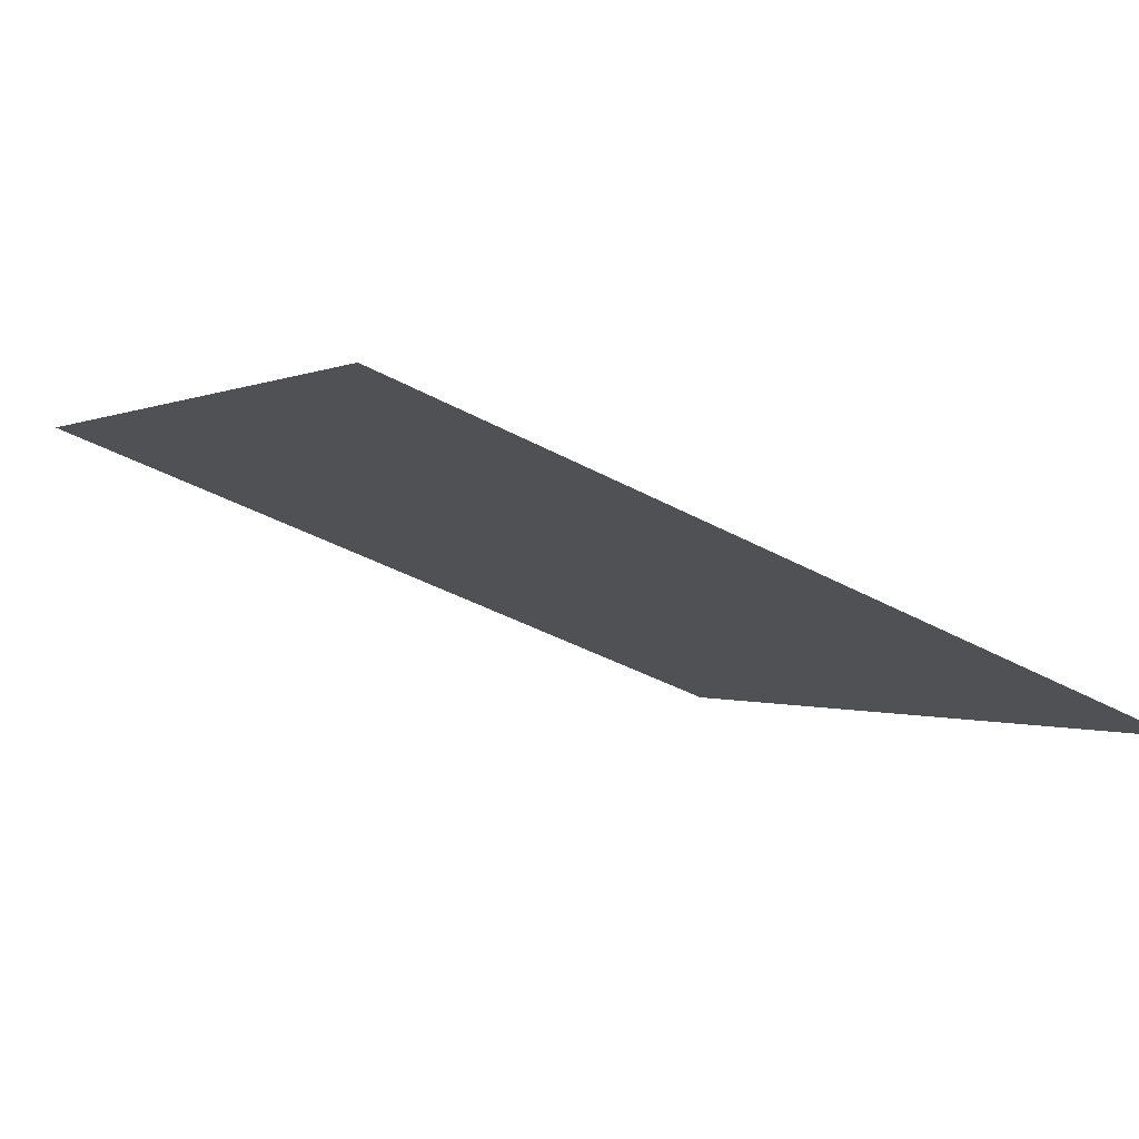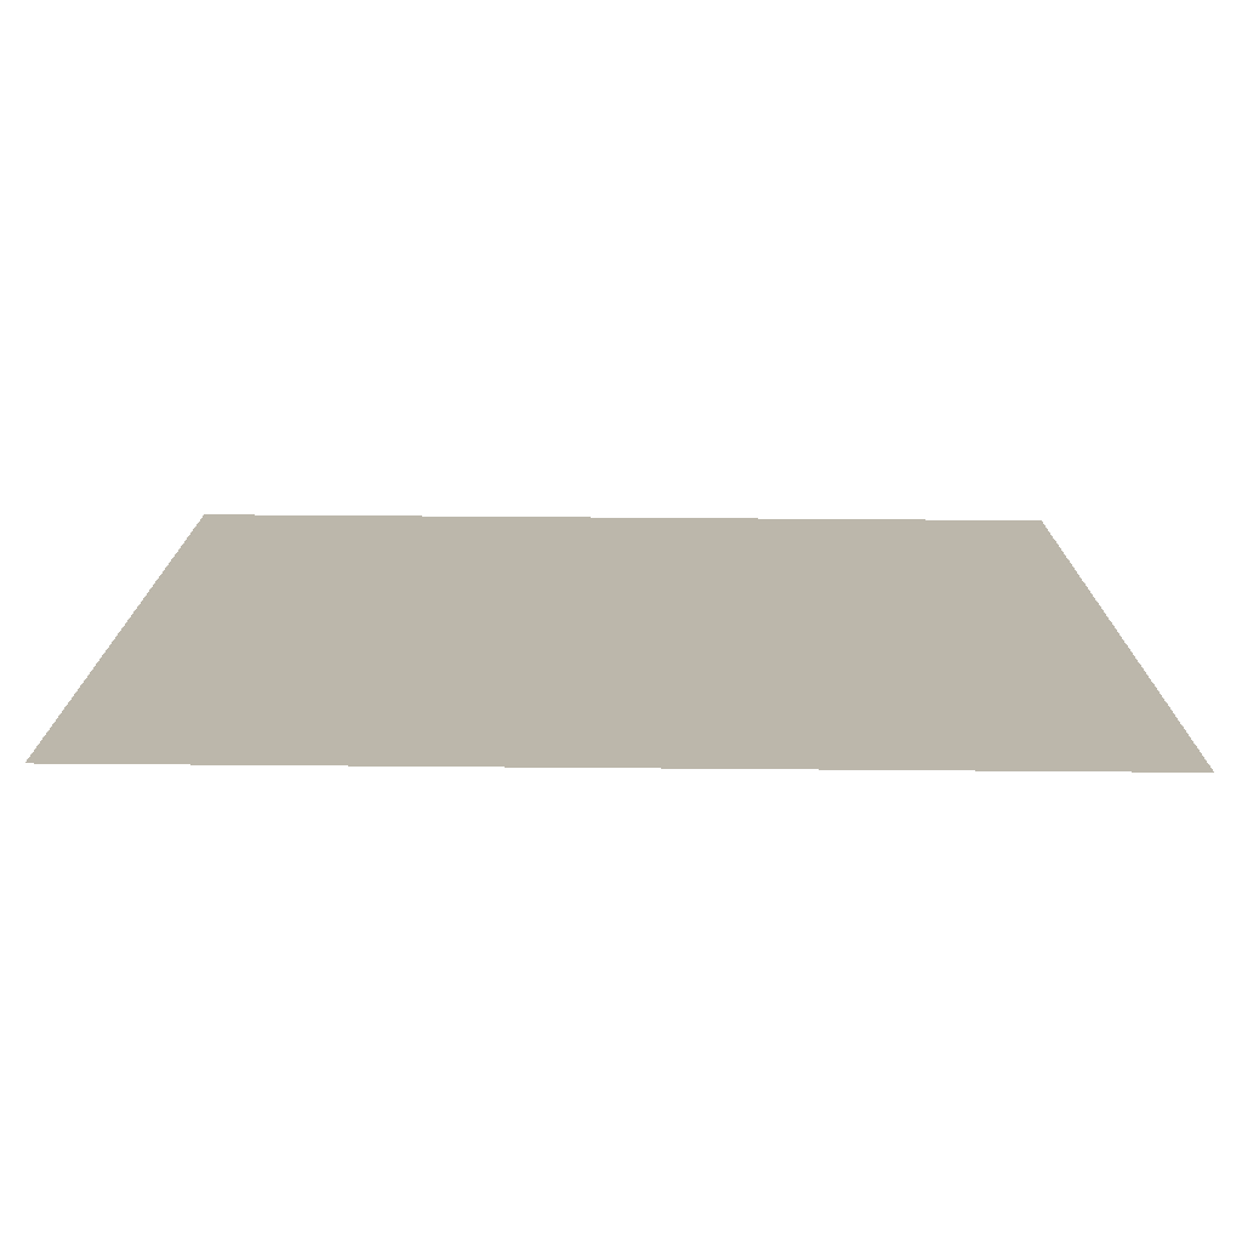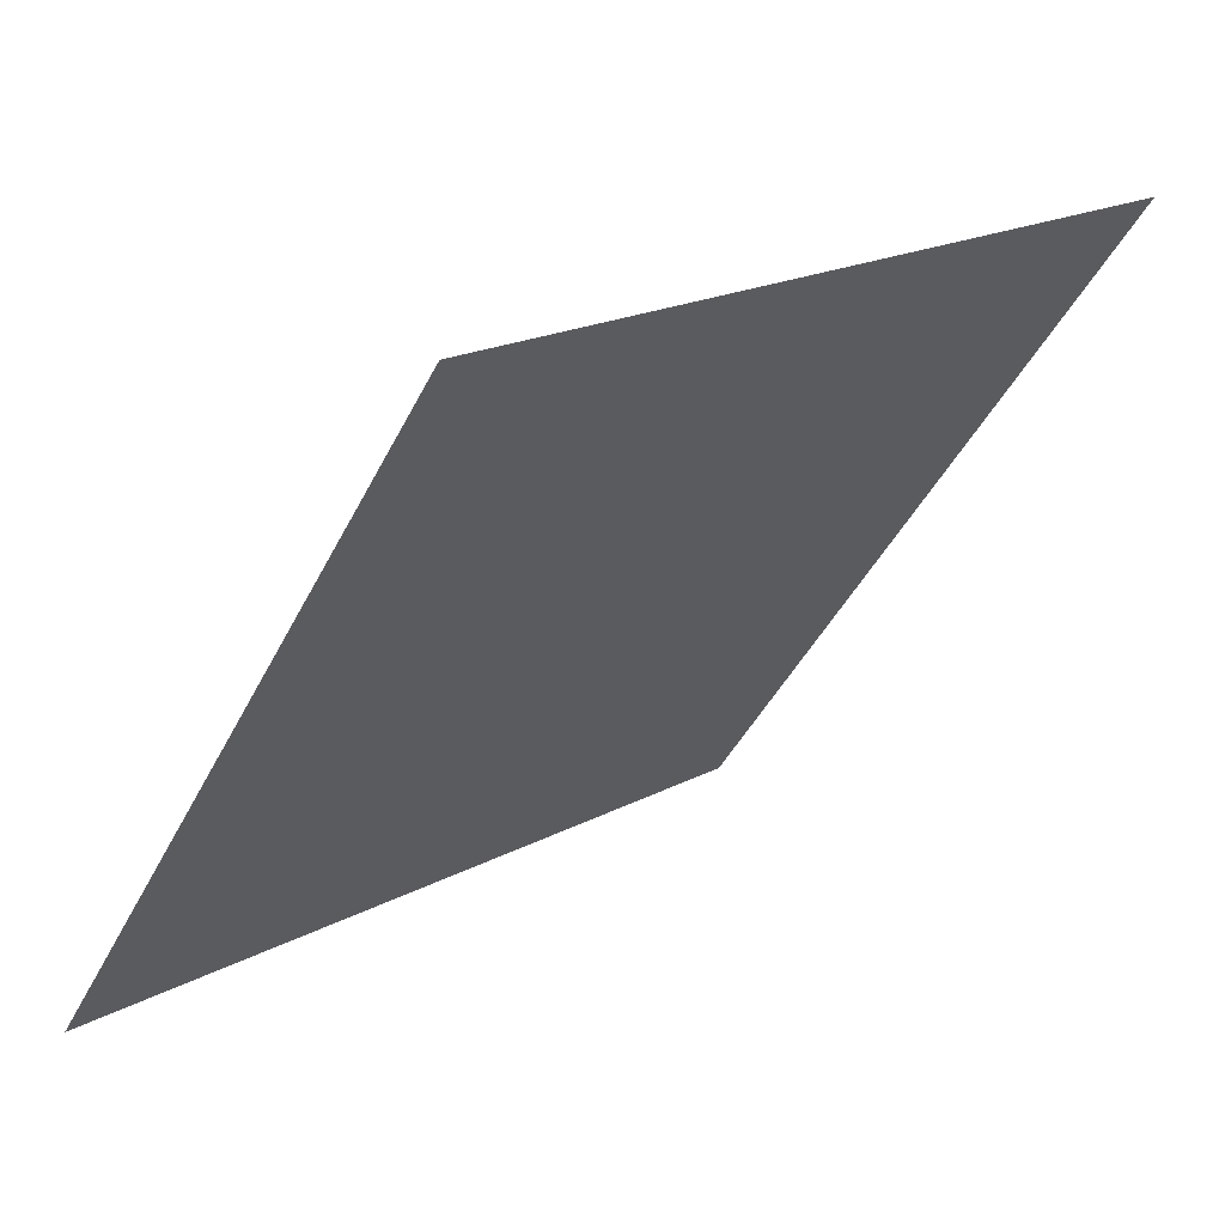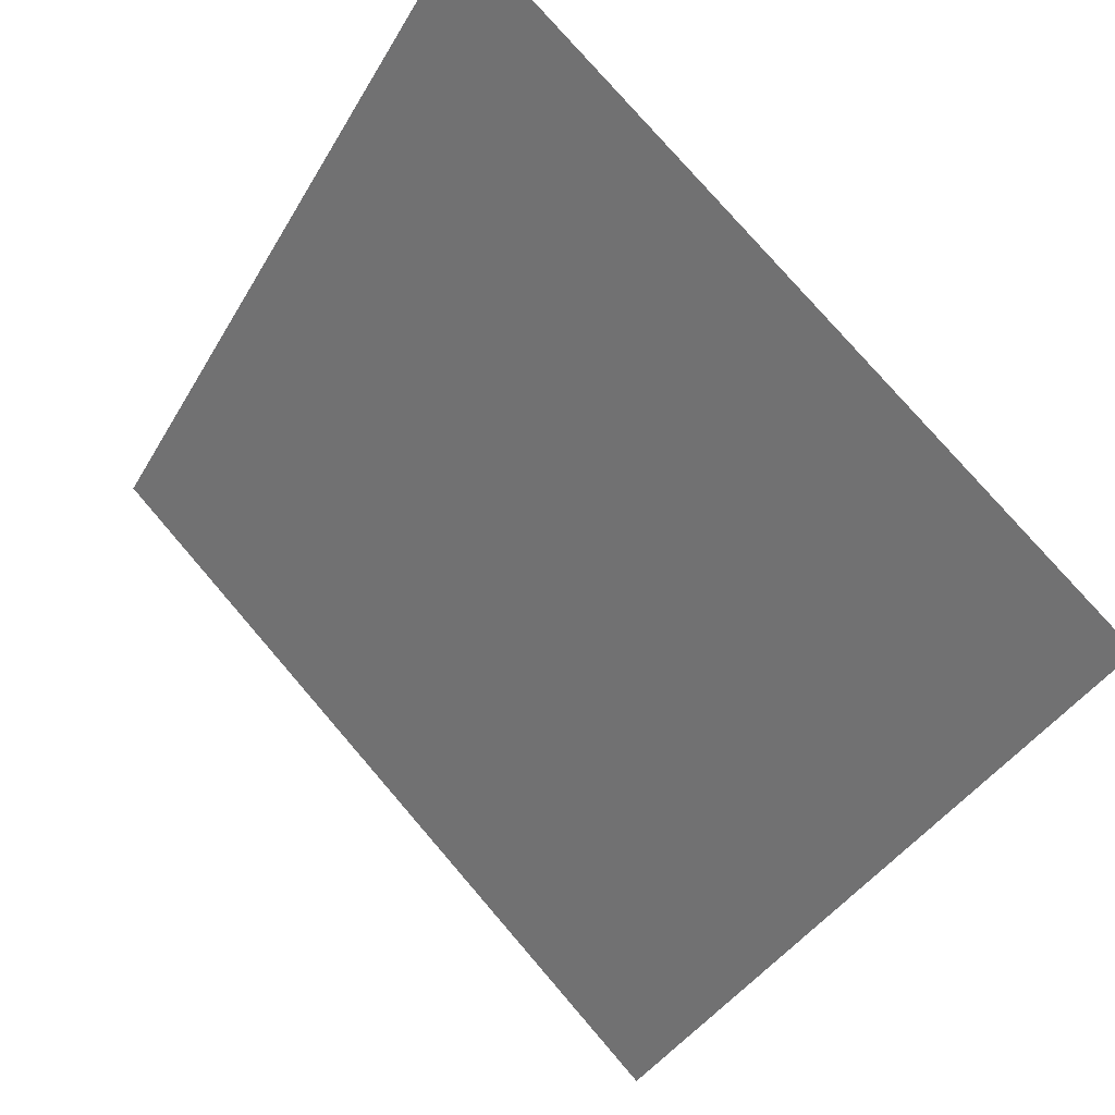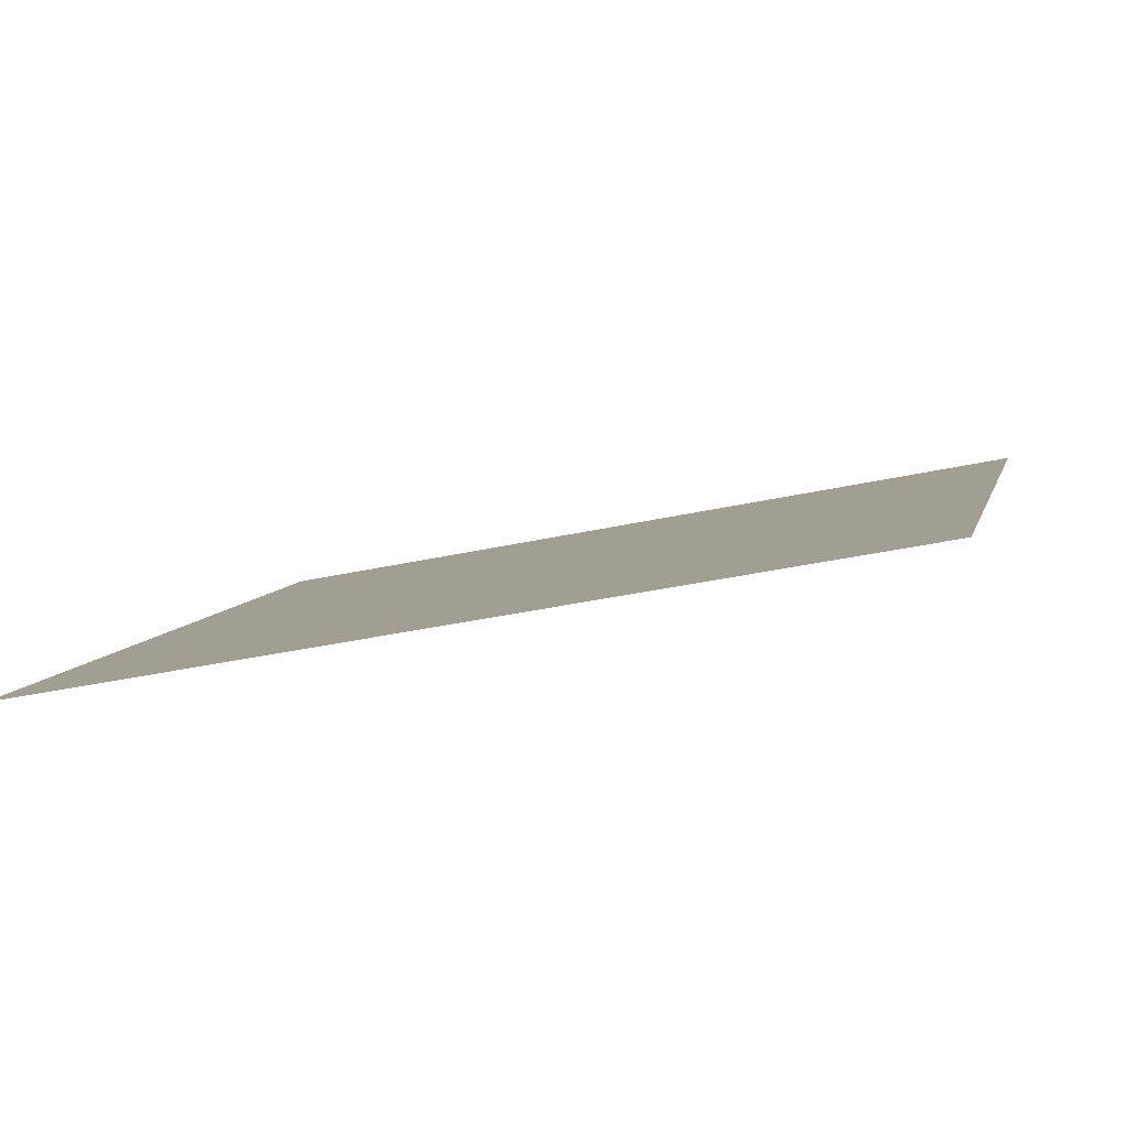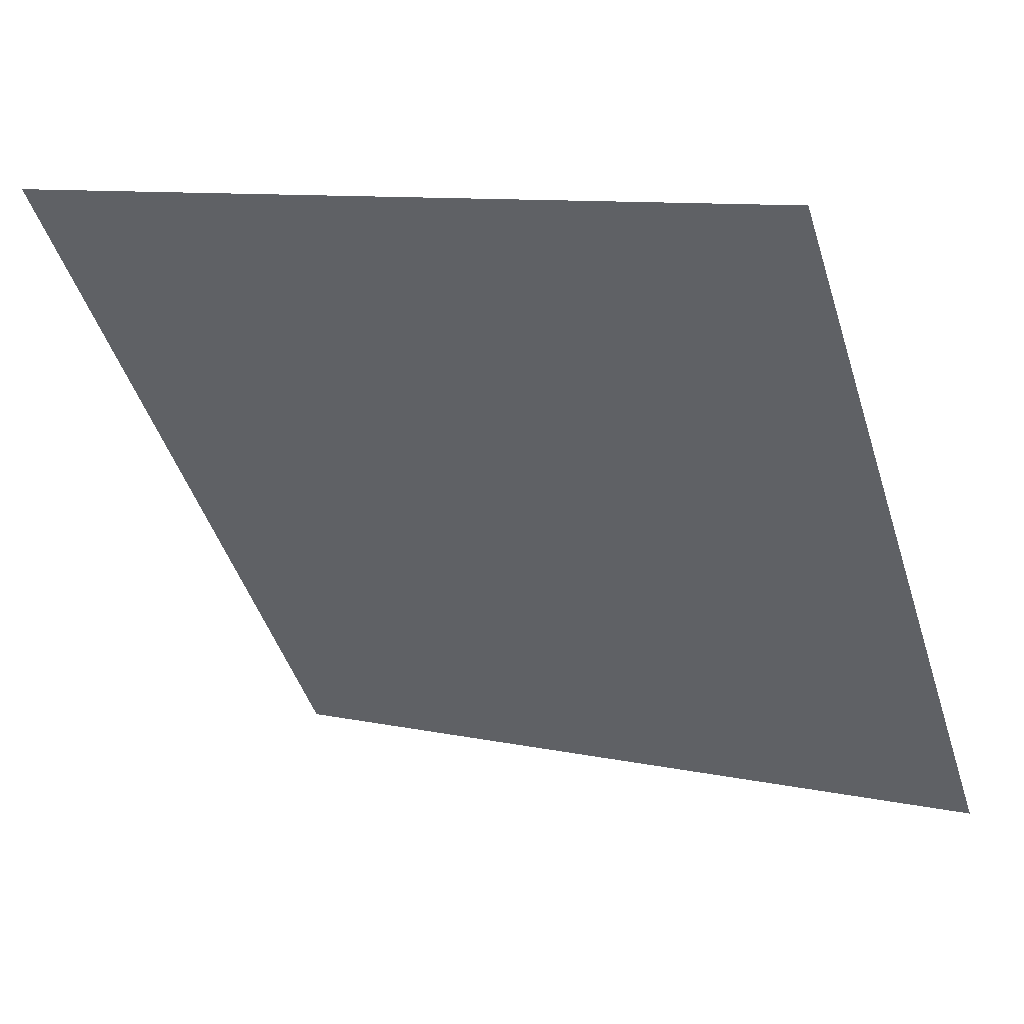
<metadata>
{"format":"obj","ext":"obj","renderer":"f3d","projection":"perspective","resolution":1024,"background":"white","views":[{"elev":-42.6,"azim":146.6,"up":"+Y"},{"elev":-38.9,"azim":-1.4,"up":"+Z"},{"elev":18.2,"azim":132.9,"up":"+Z"},{"elev":76.9,"azim":47.9,"up":"+Z"},{"elev":-31.0,"azim":-163.2,"up":"+Y"},{"elev":11.1,"azim":-152.4,"up":"+Z"}]}
</metadata>
<code>
v 0.2105 0.5804 0.2371
v 0.204 0.5805 0.2372
v 0.2041 0.5845 0.2424
v 0.2107 0.5843 0.2424
f 4 3 2 1

</code>
